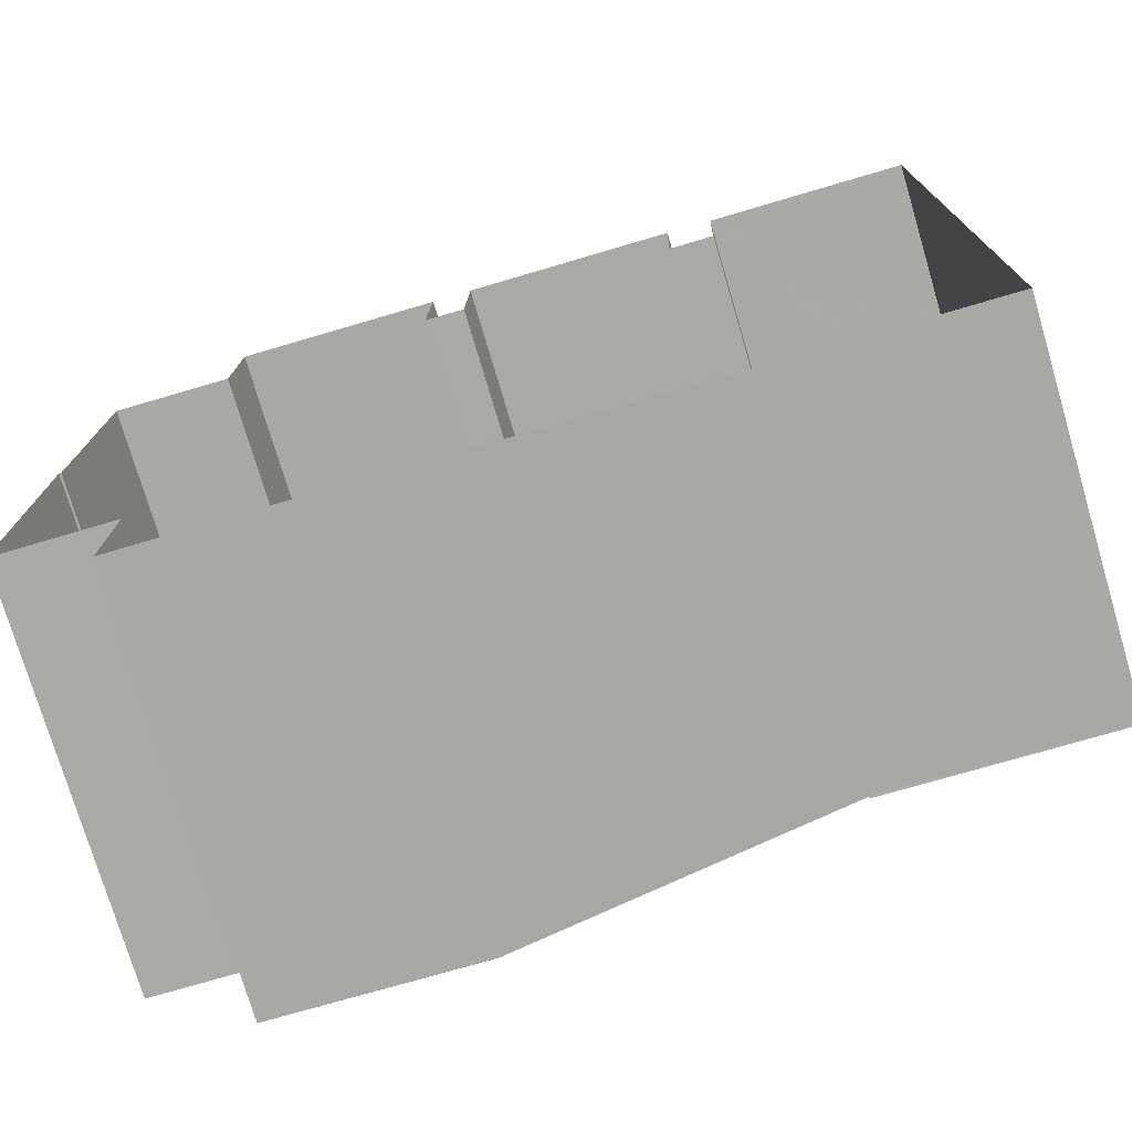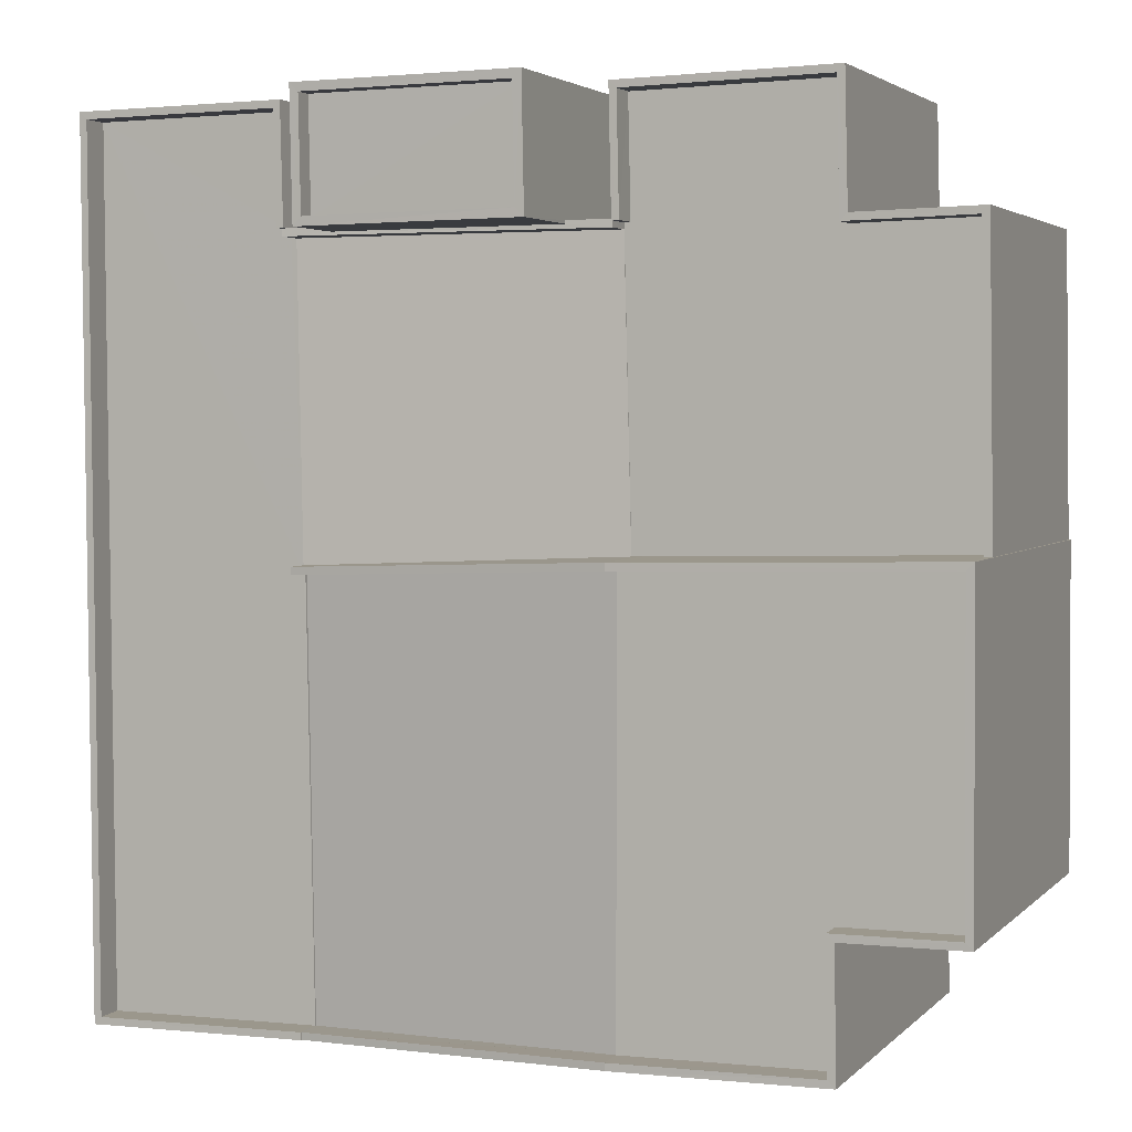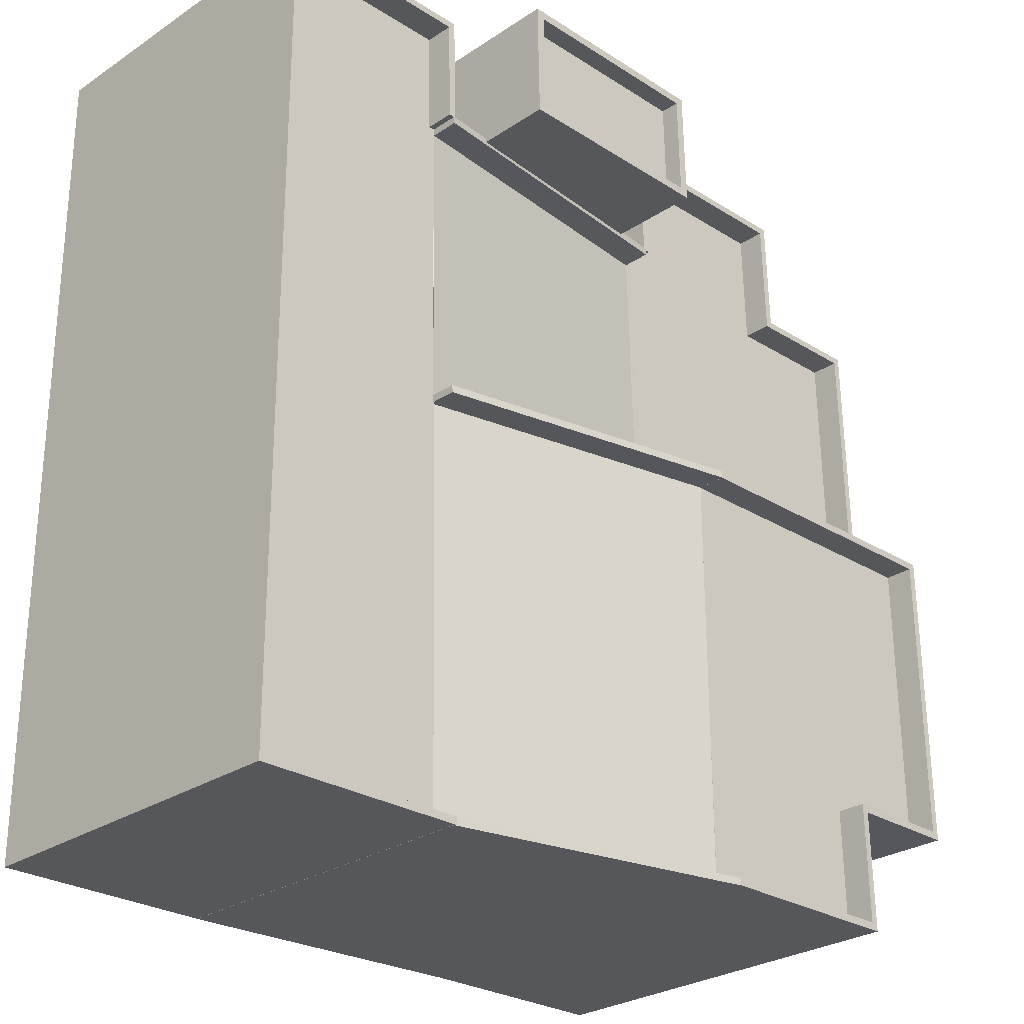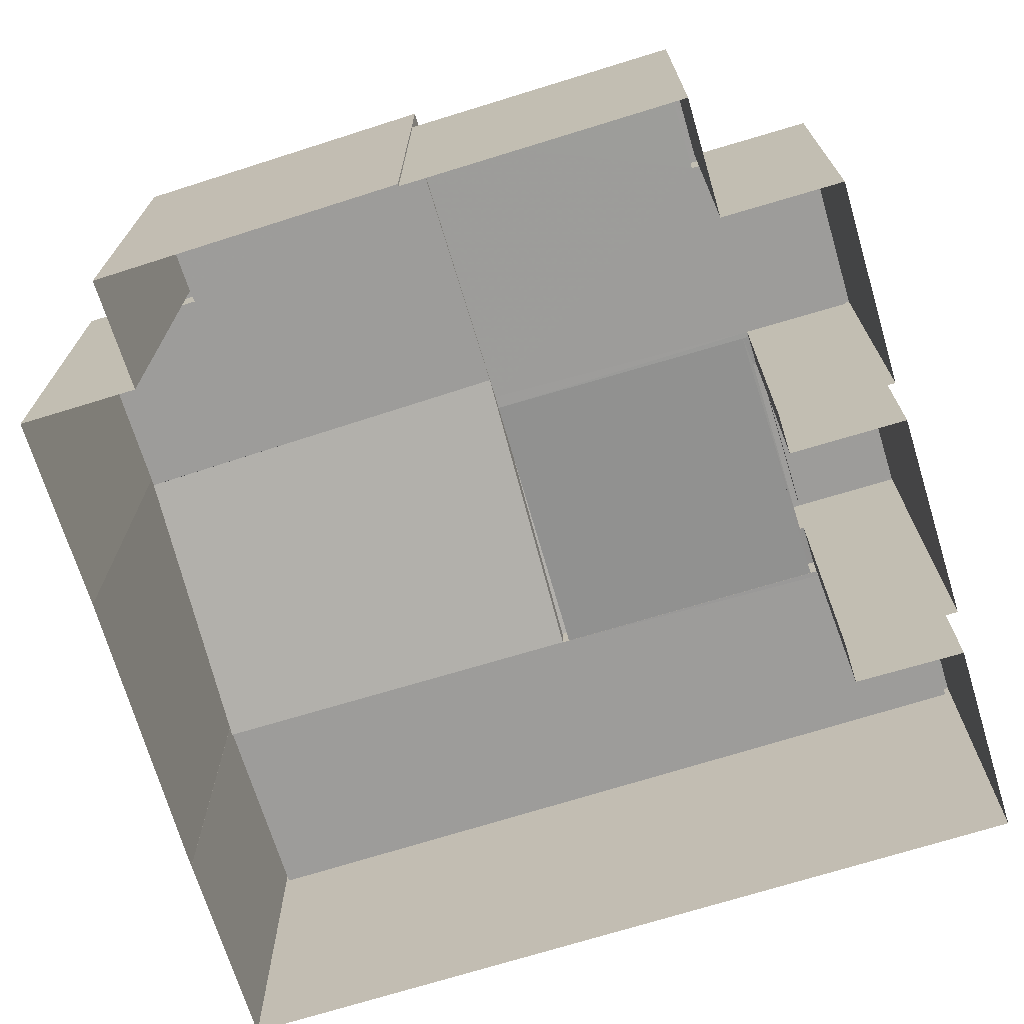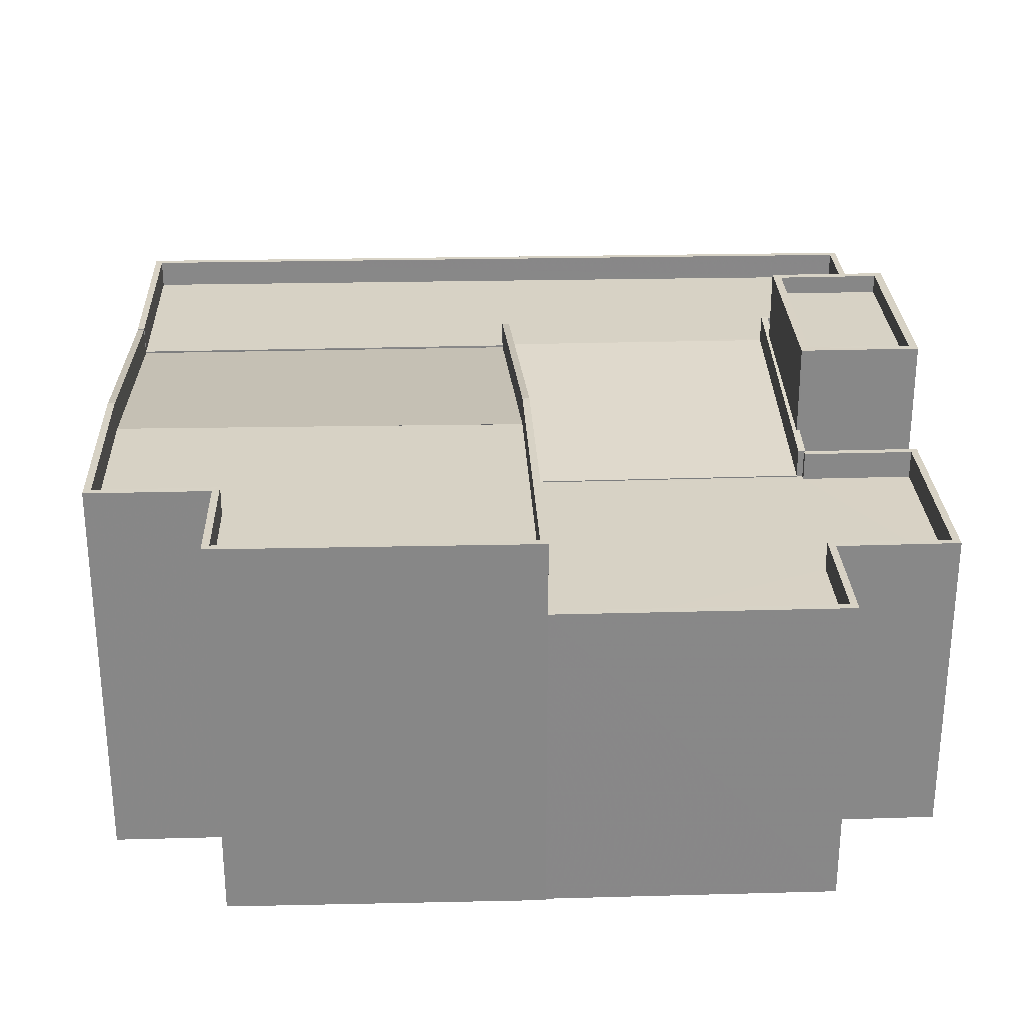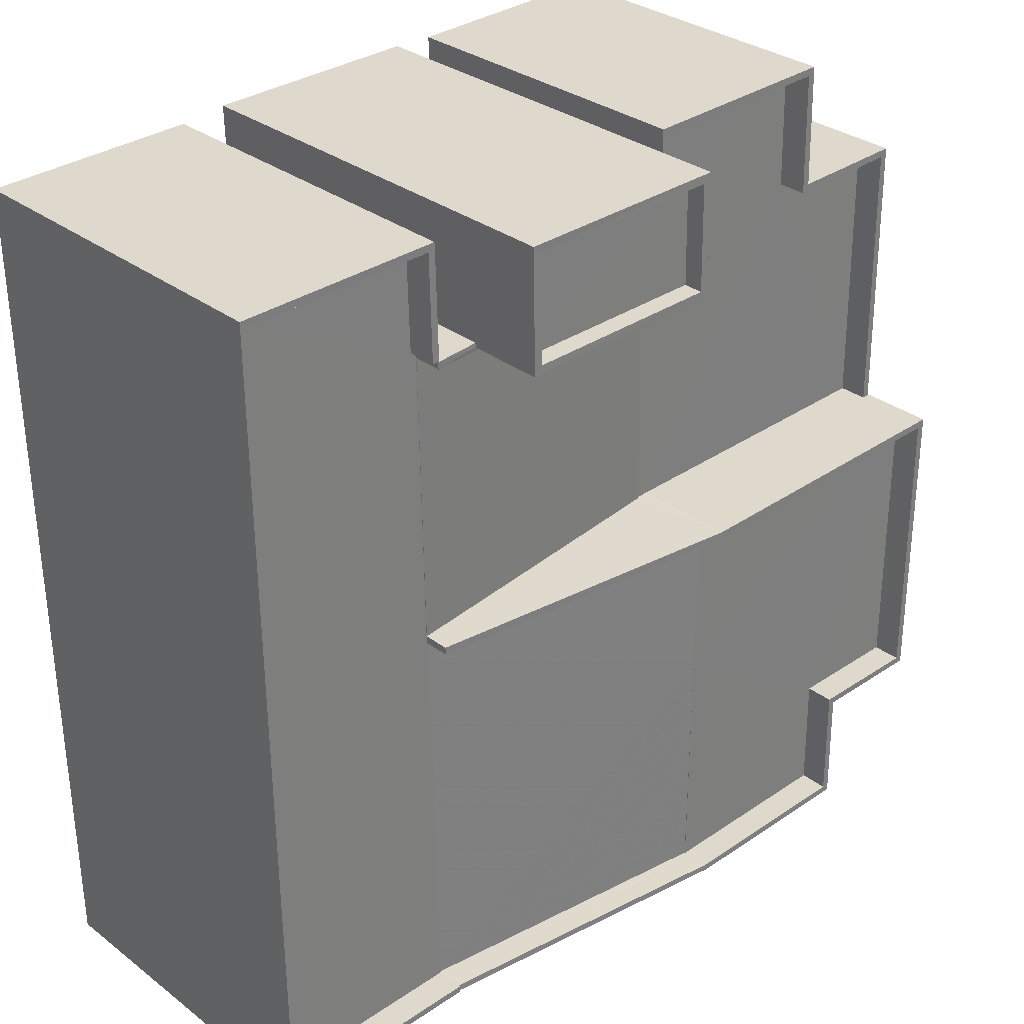
<metadata>
{"format":"obj","ext":"obj","renderer":"f3d","projection":"perspective","resolution":1024,"background":"white","views":[{"elev":-75.6,"azim":-163.5,"up":"+Y"},{"elev":3.3,"azim":21.4,"up":"+Y"},{"elev":-27.9,"azim":-44.8,"up":"+Y"},{"elev":-70.3,"azim":108.0,"up":"+Z"},{"elev":27.6,"azim":88.5,"up":"+Z"},{"elev":31.5,"azim":-43.2,"up":"+Y"}]}
</metadata>
<code>
v -8.858e+04 -9.901e+04 8.757
v -8.858e+04 -9.902e+04 8.757
v -8.859e+04 -9.902e+04 8.757
v -8.857e+04 -9.9e+04 8.758
v -8.857e+04 -9.901e+04 8.758
v -8.857e+04 -9.9e+04 8.758
v -8.86e+04 -9.902e+04 8.757
v -8.86e+04 -9.902e+04 8.757
v -8.858e+04 -9.899e+04 8.758
v -8.857e+04 -9.899e+04 8.758
v -8.861e+04 -9.898e+04 8.758
v -8.86e+04 -9.899e+04 8.758
v -8.861e+04 -9.902e+04 8.757
v -8.859e+04 -9.899e+04 8.758
v -8.858e+04 -9.898e+04 8.758
v -8.859e+04 -9.898e+04 8.758
v -8.86e+04 -9.899e+04 8.758
v -8.86e+04 -9.898e+04 8.758
v -8.86e+04 -9.898e+04 8.758
v -8.86e+04 -9.899e+04 8.758
v -8.859e+04 -9.898e+04 8.758
v -8.859e+04 -9.899e+04 8.758
v -8.858e+04 -9.902e+04 24.02
v -8.859e+04 -9.902e+04 24.02
v -8.859e+04 -9.902e+04 24.02
v -8.858e+04 -9.901e+04 24.02
v -8.859e+04 -9.901e+04 24.02
v -8.858e+04 -9.9e+04 24.02
v -8.859e+04 -9.9e+04 24.02
v -8.857e+04 -9.901e+04 24.02
v -8.86e+04 -9.9e+04 23.08
v -8.86e+04 -9.9e+04 23.08
v -8.859e+04 -9.9e+04 25.23
v -8.859e+04 -9.9e+04 25.23
v -8.859e+04 -9.9e+04 24.03
v -8.86e+04 -9.9e+04 21.89
v -8.86e+04 -9.902e+04 21.91
v -8.859e+04 -9.902e+04 24
v -8.861e+04 -9.902e+04 23.19
v -8.86e+04 -9.902e+04 23.19
v -8.861e+04 -9.902e+04 23.19
v -8.861e+04 -9.898e+04 23.19
v -8.861e+04 -9.898e+04 23.19
v -8.86e+04 -9.898e+04 23.19
v -8.86e+04 -9.902e+04 23.19
v -8.86e+04 -9.898e+04 23.19
v -8.86e+04 -9.899e+04 23.19
v -8.86e+04 -9.899e+04 23.19
v -8.858e+04 -9.898e+04 22.13
v -8.859e+04 -9.898e+04 22.13
v -8.859e+04 -9.898e+04 22.13
v -8.859e+04 -9.899e+04 22.13
v -8.858e+04 -9.898e+04 22.13
v -8.858e+04 -9.899e+04 22.13
v -8.858e+04 -9.899e+04 22.13
v -8.857e+04 -9.899e+04 22.13
v -8.857e+04 -9.9e+04 22.13
v -8.858e+04 -9.9e+04 22.13
v -8.859e+04 -9.899e+04 22.13
v -8.859e+04 -9.899e+04 22.13
v -8.859e+04 -9.899e+04 22.13
v -8.858e+04 -9.899e+04 22.13
v -8.859e+04 -9.899e+04 22.18
v -8.859e+04 -9.899e+04 22.32
v -8.859e+04 -9.899e+04 22.32
v -8.859e+04 -9.899e+04 22.18
v -8.86e+04 -9.899e+04 23.05
v -8.86e+04 -9.899e+04 23.2
v -8.86e+04 -9.899e+04 23.05
v -8.86e+04 -9.899e+04 23.2
v -8.86e+04 -9.899e+04 25.35
v -8.859e+04 -9.898e+04 25.35
v -8.86e+04 -9.898e+04 25.35
v -8.859e+04 -9.899e+04 25.35
v -8.86e+04 -9.902e+04 23.1
v -8.86e+04 -9.902e+04 23.1
v -8.86e+04 -9.902e+04 23.11
v -8.86e+04 -9.902e+04 23.11
v -8.859e+04 -9.902e+04 25.2
v -8.859e+04 -9.902e+04 25.2
v -8.859e+04 -9.902e+04 25.2
v -8.858e+04 -9.902e+04 25.22
v -8.858e+04 -9.902e+04 25.22
v -8.859e+04 -9.902e+04 25.22
v -8.859e+04 -9.902e+04 25.22
v -8.858e+04 -9.901e+04 25.22
v -8.857e+04 -9.901e+04 25.22
v -8.857e+04 -9.901e+04 25.22
v -8.858e+04 -9.9e+04 25.22
v -8.857e+04 -9.9e+04 25.22
v -8.859e+04 -9.9e+04 25.22
v -8.859e+04 -9.9e+04 25.22
v -8.858e+04 -9.901e+04 25.22
v -8.858e+04 -9.9e+04 20.93
v -8.858e+04 -9.899e+04 20.93
v -8.858e+04 -9.899e+04 20.93
v -8.859e+04 -9.9e+04 20.93
v -8.859e+04 -9.899e+04 20.93
v -8.859e+04 -9.9e+04 20.93
v -8.859e+04 -9.899e+04 20.93
v -8.858e+04 -9.898e+04 20.93
v -8.859e+04 -9.898e+04 20.93
v -8.86e+04 -9.898e+04 26.15
v -8.859e+04 -9.898e+04 26.15
v -8.86e+04 -9.898e+04 26.15
v -8.859e+04 -9.898e+04 26.15
v -8.86e+04 -9.899e+04 22
v -8.86e+04 -9.9e+04 22.01
v -8.859e+04 -9.9e+04 20.97
v -8.859e+04 -9.899e+04 20.98
v -8.86e+04 -9.899e+04 26.15
v -8.859e+04 -9.899e+04 26.15
v -8.859e+04 -9.899e+04 26.15
v -8.86e+04 -9.899e+04 26.15
v -8.86e+04 -9.902e+04 21.99
v -8.86e+04 -9.9e+04 21.99
v -8.861e+04 -9.902e+04 21.99
v -8.861e+04 -9.898e+04 21.99
v -8.86e+04 -9.899e+04 21.99
v -8.86e+04 -9.898e+04 21.99
v -8.86e+04 -9.9e+04 21.99
v -8.86e+04 -9.899e+04 21.99
v -8.86e+04 -9.899e+04 21.99
v -8.86e+04 -9.899e+04 21.99
f 1 2 3
f 4 5 1
f 6 5 4
f 3 7 8
f 9 10 4
f 11 12 13
f 13 12 8
f 14 15 9
f 16 17 18
f 19 20 11
f 15 14 21
f 17 16 22
f 22 14 1
f 11 20 12
f 12 17 8
f 22 1 3
f 1 14 4
f 17 3 8
f 14 9 4
f 17 22 3
f 23 24 25
f 26 27 24
f 28 29 27
f 30 28 26
f 24 23 26
f 26 28 27
f 31 32 33
f 34 31 33
f 35 36 27
f 27 37 38
f 27 36 37
f 39 40 41
f 39 41 42
f 42 43 44
f 40 45 41
f 46 47 44
f 47 46 48
f 42 41 43
f 44 43 46
f 49 50 51
f 50 52 51
f 49 53 54
f 55 56 54
f 56 55 57
f 57 55 58
f 59 60 61
f 52 60 51
f 55 54 62
f 54 53 62
f 51 60 59
f 49 51 53
f 63 64 65
f 66 63 65
f 67 68 69
f 66 69 70
f 69 68 70
f 66 65 69
f 71 72 73
f 71 74 72
f 75 76 77
f 78 77 79
f 80 78 81
f 77 76 79
f 78 79 81
f 82 83 84
f 84 83 85
f 86 87 88
f 86 83 82
f 89 87 90
f 91 89 92
f 92 89 90
f 93 83 86
f 93 86 88
f 88 87 89
f 94 95 96
f 96 97 94
f 97 98 99
f 98 100 99
f 101 102 98
f 101 98 96
f 96 98 97
f 103 104 105
f 103 106 104
f 107 108 109
f 110 107 109
f 105 111 103
f 112 113 104
f 106 112 104
f 111 113 112
f 103 111 114
f 114 111 112
f 115 116 117
f 117 116 118
f 118 119 120
f 116 115 121
f 122 123 124
f 119 123 122
f 116 123 119
f 118 116 119
f 7 75 8
f 7 76 75
f 105 16 18
f 105 104 16
f 11 39 42
f 11 13 39
f 34 92 31
f 108 31 109
f 109 92 97
f 109 97 99
f 31 92 109
f 57 10 56
f 57 4 10
f 103 73 72
f 106 103 72
f 89 28 30
f 88 89 30
f 19 11 42
f 44 19 42
f 3 76 7
f 3 79 76
f 81 24 80
f 81 25 24
f 54 9 15
f 49 54 15
f 20 19 122
f 19 44 122
f 44 47 122
f 116 121 32
f 33 32 35
f 121 36 35
f 32 121 35
f 27 38 24
f 100 98 59
f 61 100 59
f 62 96 95
f 55 62 95
f 10 9 54
f 56 10 54
f 87 5 6
f 90 87 6
f 37 78 38
f 38 78 24
f 78 80 24
f 112 74 71
f 114 112 71
f 78 45 40
f 40 77 78
f 78 115 45
f 115 36 121
f 37 36 115
f 37 115 78
f 25 81 23
f 23 81 83
f 81 85 83
f 63 66 61
f 63 61 60
f 110 109 99
f 66 110 61
f 61 110 100
f 100 110 99
f 102 59 98
f 102 51 59
f 112 72 74
f 112 106 72
f 48 120 119
f 48 46 120
f 88 30 26
f 93 88 26
f 14 50 21
f 14 52 50
f 123 68 124
f 68 67 124
f 124 17 12
f 124 67 17
f 124 20 122
f 124 12 20
f 69 111 67
f 17 67 18
f 18 67 105
f 67 111 105
f 13 8 75
f 13 75 39
f 75 40 39
f 75 77 40
f 47 119 122
f 47 48 119
f 5 86 1
f 5 87 86
f 55 95 94
f 58 55 94
f 3 2 79
f 79 82 84
f 79 2 82
f 97 92 58
f 92 90 58
f 97 58 94
f 57 6 4
f 57 90 6
f 58 90 57
f 96 53 101
f 96 62 53
f 83 26 23
f 83 93 26
f 81 84 85
f 81 79 84
f 103 71 73
f 103 114 71
f 91 29 28
f 89 91 28
f 33 91 34
f 34 91 92
f 35 27 29
f 33 35 91
f 91 35 29
f 107 110 66
f 70 107 66
f 51 102 101
f 53 51 101
f 14 22 52
f 60 52 63
f 63 52 64
f 52 22 64
f 46 118 120
f 46 43 118
f 113 64 104
f 104 64 16
f 113 65 64
f 16 64 22
f 117 45 115
f 117 41 45
f 41 117 118
f 43 41 118
f 49 21 50
f 49 15 21
f 70 68 107
f 68 123 107
f 31 108 32
f 32 108 116
f 107 123 116
f 108 107 116
f 86 2 1
f 86 82 2
f 69 113 111
f 69 65 113

</code>
